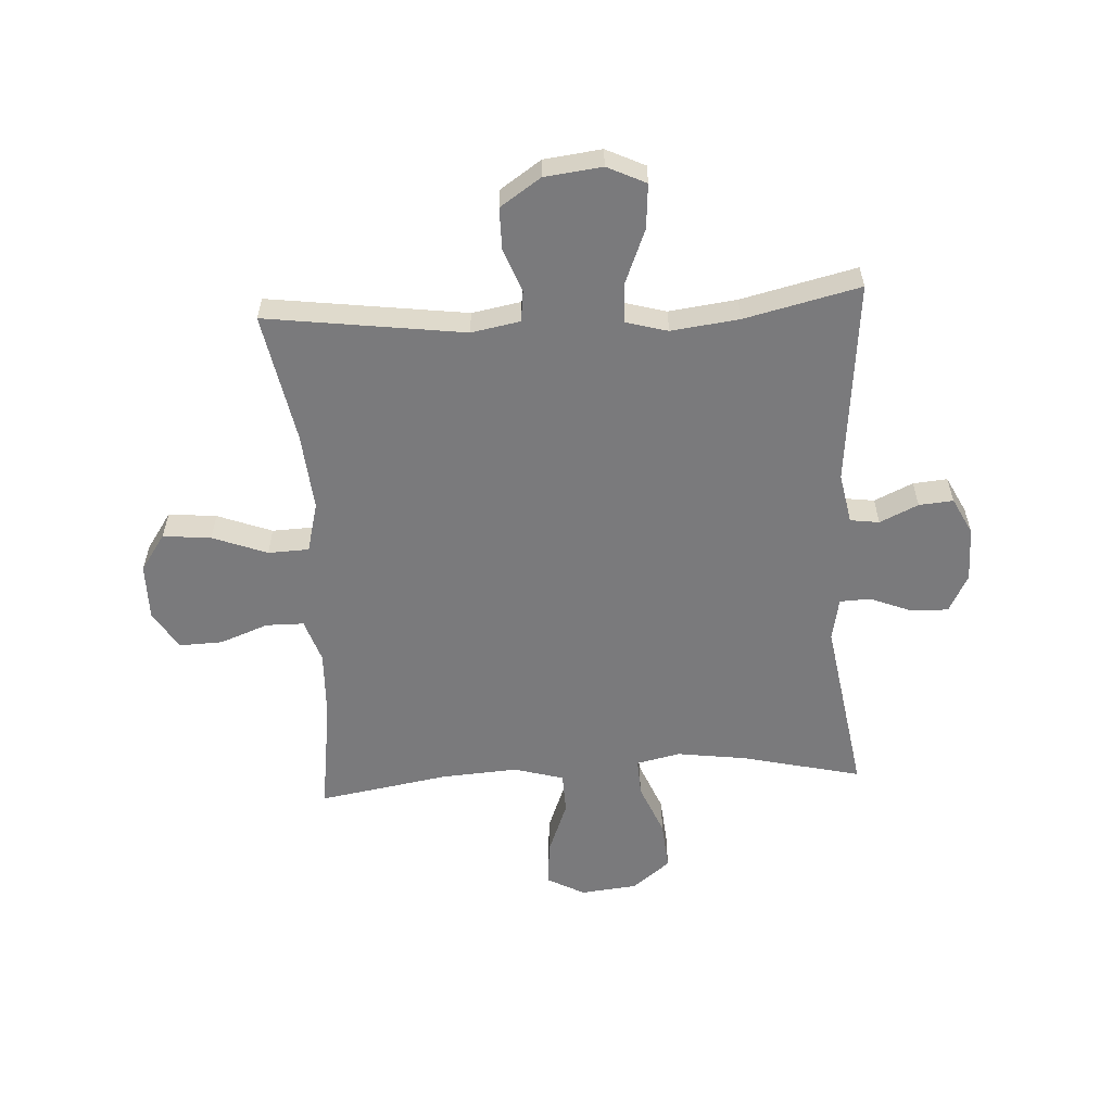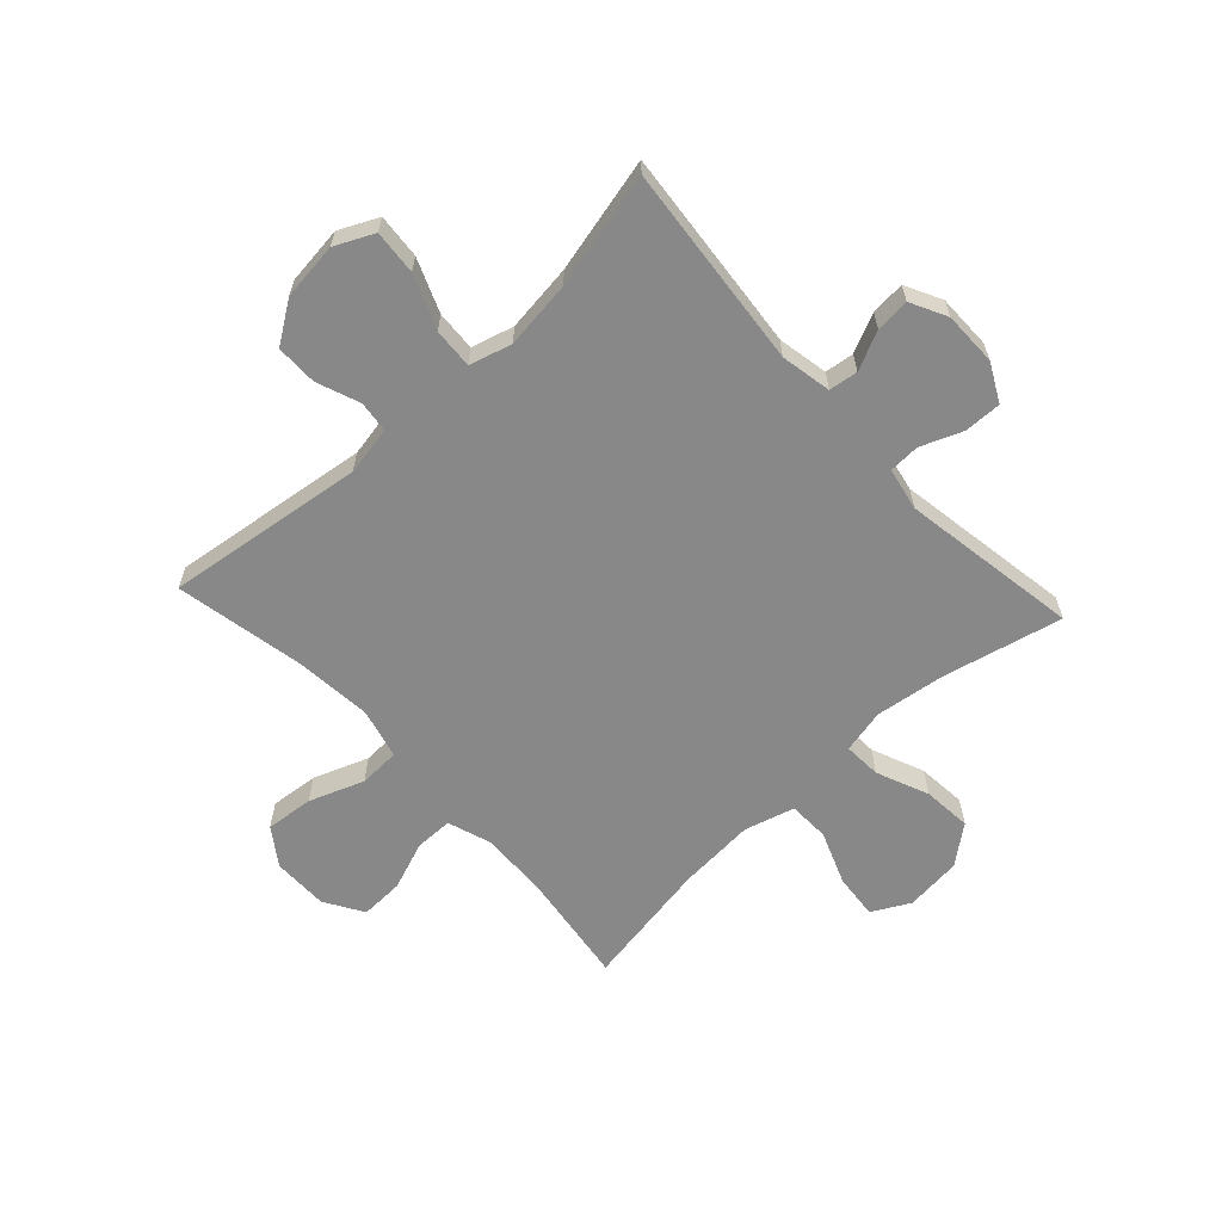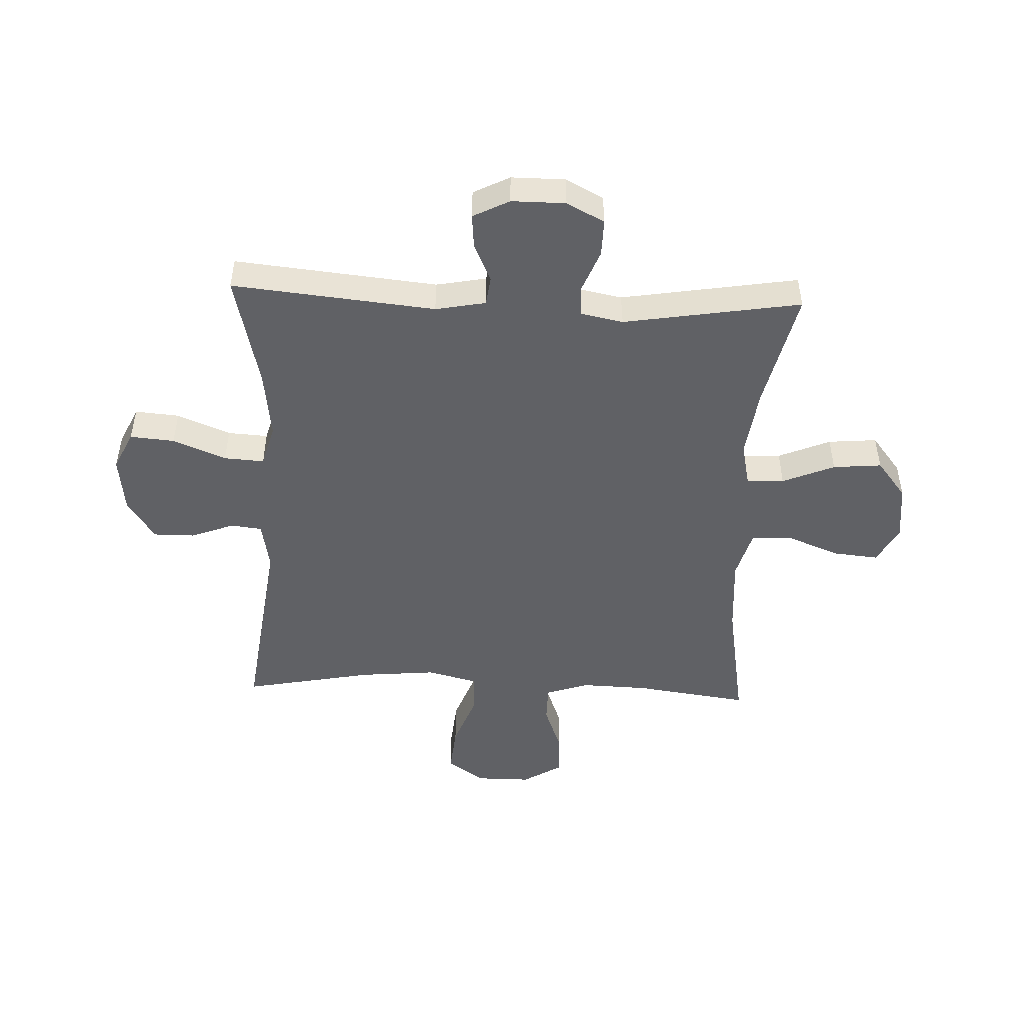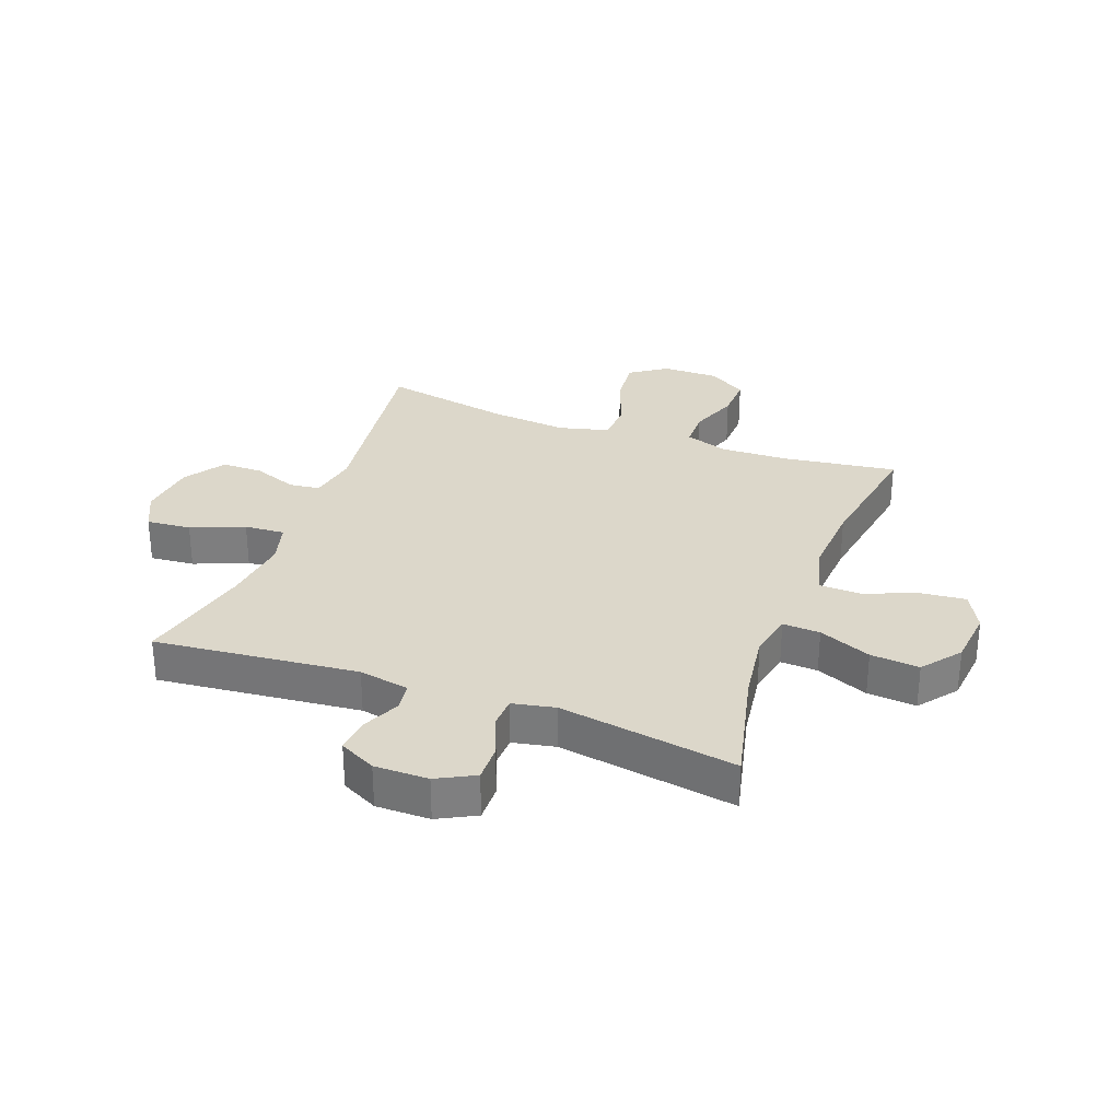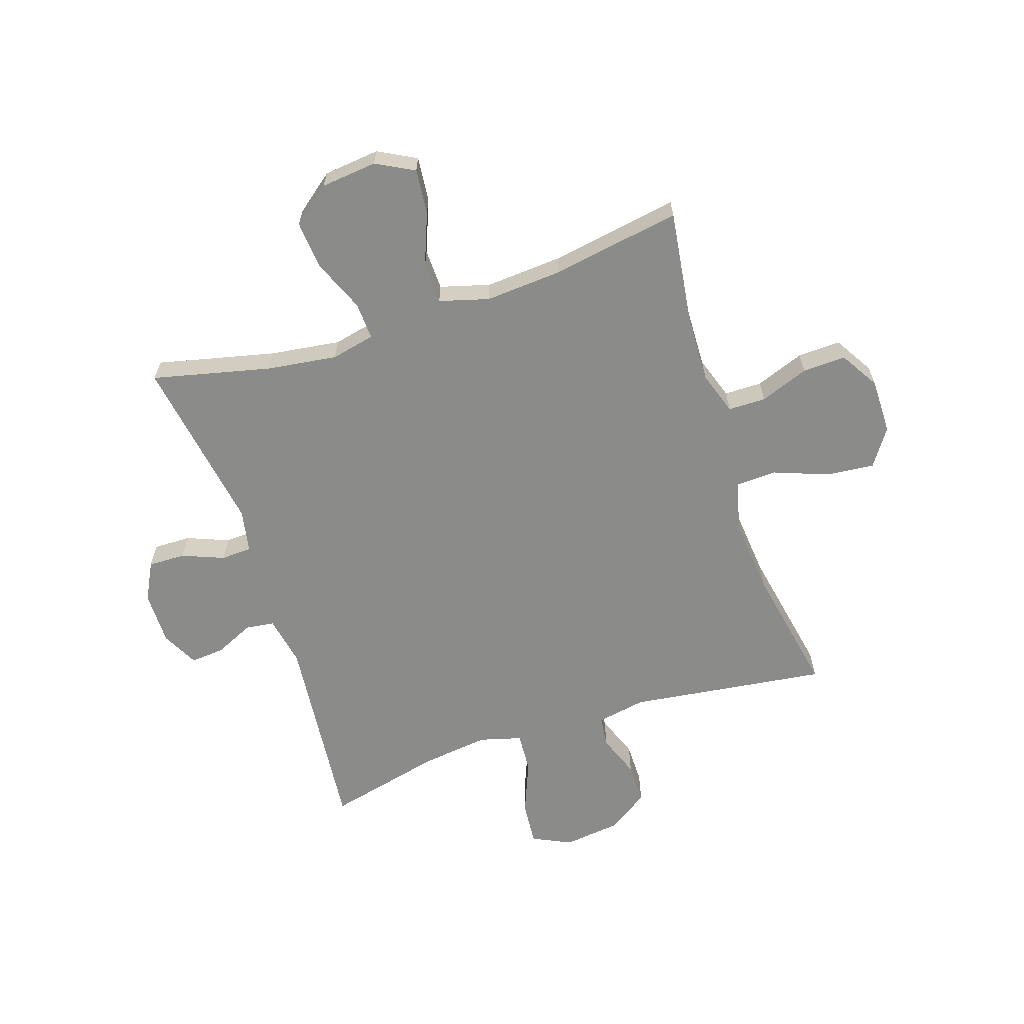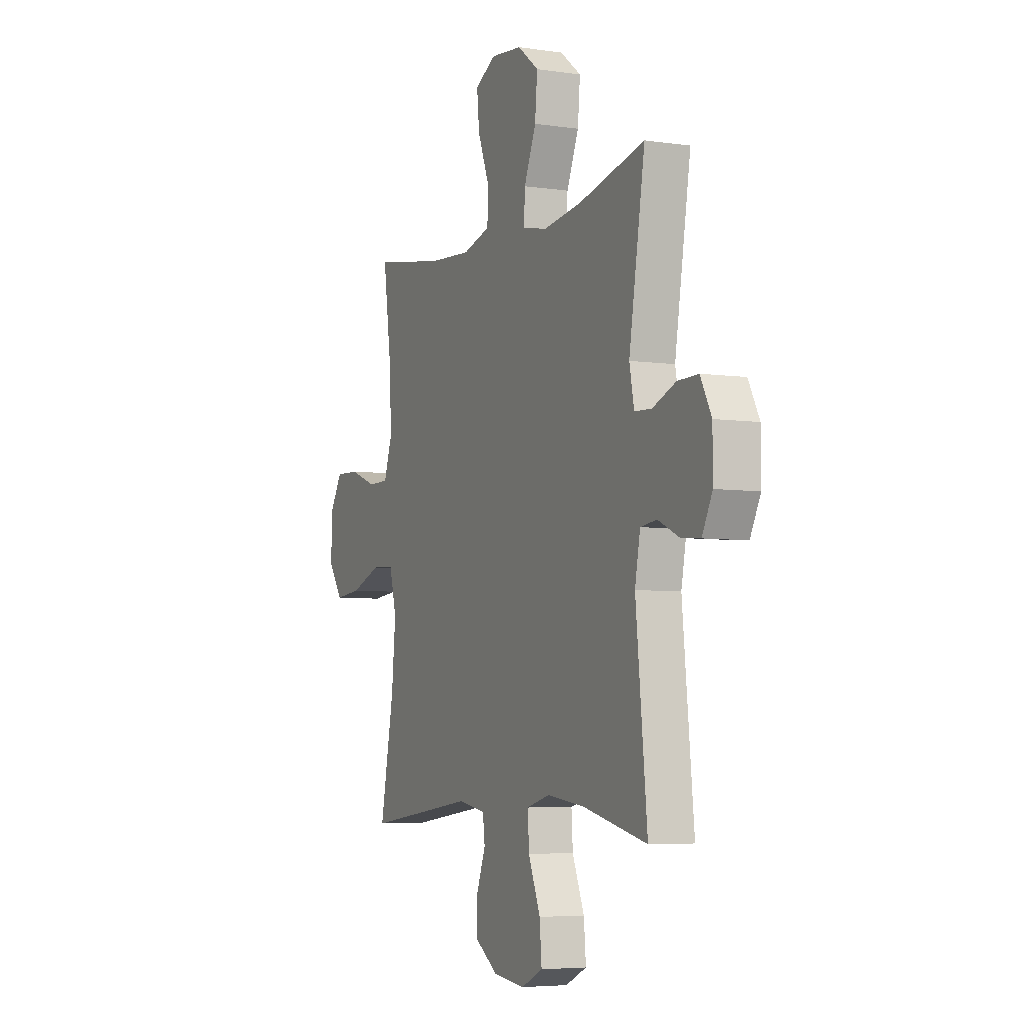
<metadata>
{"format":"obj","ext":"obj","renderer":"f3d","projection":"perspective","resolution":1024,"background":"white","views":[{"elev":-58.2,"azim":-176.7,"up":"+Y"},{"elev":-62.7,"azim":-137.2,"up":"+Y"},{"elev":-48.9,"azim":-92.3,"up":"+Y"},{"elev":30.6,"azim":-69.7,"up":"+Y"},{"elev":-63.7,"azim":18.3,"up":"+Y"},{"elev":-5.3,"azim":-114.7,"up":"+Z"}]}
</metadata>
<code>
o path7074
v 0.2654 0.0375 0.4584
v 0.1297 0.0375 0.4491
v 0.04226 0.0375 0.474
v 0.04009 0.0375 0.5461
v 0.0766 0.0375 0.6395
v 0.08427 0.0375 0.7185
v 0.01754 0.0375 0.7541
v -0.08139 0.0375 0.7436
v -0.1484 0.0375 0.691
v -0.1408 0.0375 0.605
v -0.1027 0.0375 0.5131
v -0.09946 0.0375 0.4474
v -0.1767 0.0375 0.4306
v -0.3 0.0375 0.4475
v -0.5087 0.0375 0.4966
v -0.4583 0.0375 0.1842
v -0.4732 0.0375 0.1089
v -0.5273 0.0375 0.1066
v -0.6008 0.0375 0.136
v -0.6662 0.0375 0.1374
v -0.7008 0.0375 0.07093
v -0.701 0.0375 -0.024
v -0.6684 0.0375 -0.08825
v -0.6082 0.0375 -0.08314
v -0.5406 0.0375 -0.05204
v -0.4897 0.0375 -0.05884
v -0.4729 0.0375 -0.1474
v -0.5087 0.0375 -0.5053
v -0.3059 0.0375 -0.4577
v -0.1863 0.0375 -0.4427
v -0.1121 0.0375 -0.4633
v -0.1165 0.0375 -0.5342
v -0.1545 0.0375 -0.6277
v -0.1612 0.0375 -0.7059
v -0.09299 0.0375 -0.7384
v 0.008354 0.0375 -0.7262
v 0.07988 0.0375 -0.678
v 0.07979 0.0375 -0.605
v 0.05099 0.0375 -0.5291
v 0.05757 0.0375 -0.4746
v 0.1438 0.0375 -0.4588
v 0.493 0.0375 -0.5053
v 0.4493 0.0375 -0.2777
v 0.4367 0.0375 -0.1418
v 0.4592 0.0375 -0.05395
v 0.5311 0.0375 -0.05112
v 0.627 0.0375 -0.08728
v 0.7117 0.0375 -0.09561
v 0.7561 0.0375 -0.03078
v 0.7564 0.0375 0.06673
v 0.715 0.0375 0.1349
v 0.6389 0.0375 0.1324
v 0.5531 0.0375 0.1006
v 0.4867 0.0375 0.1011
v 0.4612 0.0375 0.1772
v 0.4652 0.0375 0.2963
v 0.493 0.0375 0.4966
v 0.2654 -0.0375 0.4584
v 0.1297 -0.0375 0.4491
v 0.04226 -0.0375 0.474
v 0.04009 -0.0375 0.5461
v 0.0766 -0.0375 0.6395
v 0.08427 -0.0375 0.7185
v 0.01754 -0.0375 0.7541
v -0.08139 -0.0375 0.7436
v -0.1484 -0.0375 0.691
v -0.1408 -0.0375 0.605
v -0.1027 -0.0375 0.5131
v -0.09946 -0.0375 0.4474
v -0.1767 -0.0375 0.4306
v -0.3 -0.0375 0.4475
v -0.5087 -0.0375 0.4966
v -0.4583 -0.0375 0.1842
v -0.4732 -0.0375 0.1089
v -0.5273 -0.0375 0.1066
v -0.6008 -0.0375 0.136
v -0.6662 -0.0375 0.1374
v -0.7008 -0.0375 0.07093
v -0.701 -0.0375 -0.024
v -0.6684 -0.0375 -0.08825
v -0.6082 -0.0375 -0.08314
v -0.5406 -0.0375 -0.05204
v -0.4897 -0.0375 -0.05884
v -0.4729 -0.0375 -0.1474
v -0.5087 -0.0375 -0.5053
v -0.3059 -0.0375 -0.4577
v -0.1863 -0.0375 -0.4427
v -0.1121 -0.0375 -0.4633
v -0.1165 -0.0375 -0.5342
v -0.1545 -0.0375 -0.6277
v -0.1612 -0.0375 -0.7059
v -0.09299 -0.0375 -0.7384
v 0.008354 -0.0375 -0.7262
v 0.07988 -0.0375 -0.678
v 0.07979 -0.0375 -0.605
v 0.05099 -0.0375 -0.5291
v 0.05757 -0.0375 -0.4746
v 0.1438 -0.0375 -0.4588
v 0.493 -0.0375 -0.5053
v 0.4493 -0.0375 -0.2777
v 0.4367 -0.0375 -0.1418
v 0.4592 -0.0375 -0.05395
v 0.5311 -0.0375 -0.05112
v 0.627 -0.0375 -0.08728
v 0.7117 -0.0375 -0.09561
v 0.7561 -0.0375 -0.03078
v 0.7564 -0.0375 0.06673
v 0.715 -0.0375 0.1349
v 0.6389 -0.0375 0.1324
v 0.5531 -0.0375 0.1006
v 0.4867 -0.0375 0.1011
v 0.4612 -0.0375 0.1772
v 0.4652 -0.0375 0.2963
v 0.493 -0.0375 0.4966
v -0.7008 0.0375 0.07093
v -0.701 0.0375 -0.024
v -0.6684 0.0375 -0.08825
v -0.6684 0.0375 -0.08825
v -0.6662 0.0375 0.1374
v -0.6662 0.0375 0.1374
v -0.6082 0.0375 -0.08314
v -0.6008 0.0375 0.136
v -0.5406 0.0375 -0.05204
v -0.5273 0.0375 0.1066
v -0.4897 0.0375 -0.05884
v -0.4897 0.0375 -0.05884
v -0.4732 0.0375 0.1089
v -0.4732 0.0375 0.1089
v -0.4729 0.0375 -0.1474
v -0.5087 0.0375 -0.5053
v -0.5087 0.0375 -0.5053
v -0.4583 0.0375 0.1842
v -0.5087 0.0375 0.4966
v -0.5087 0.0375 0.4966
v -0.3059 0.0375 -0.4577
v -0.3 0.0375 0.4475
v -0.1863 0.0375 -0.4427
v -0.1767 0.0375 0.4306
v -0.1121 0.0375 -0.4633
v -0.1121 0.0375 -0.4633
v -0.09946 0.0375 0.4474
v -0.09946 0.0375 0.4474
v -0.1545 0.0375 -0.6277
v -0.1612 0.0375 -0.7059
v -0.1612 0.0375 -0.7059
v -0.09299 0.0375 -0.7384
v -0.1165 0.0375 -0.5342
v -0.08139 0.0375 0.7436
v -0.1484 0.0375 0.691
v -0.1408 0.0375 0.605
v -0.1027 0.0375 0.5131
v 0.008354 0.0375 -0.7262
v 0.01754 0.0375 0.7541
v 0.07988 0.0375 -0.678
v 0.08427 0.0375 0.7185
v 0.08427 0.0375 0.7185
v 0.0766 0.0375 0.6395
v 0.04009 0.0375 0.5461
v 0.04226 0.0375 0.474
v 0.04226 0.0375 0.474
v 0.1297 0.0375 0.4491
v 0.05099 0.0375 -0.5291
v 0.05757 0.0375 -0.4746
v 0.05757 0.0375 -0.4746
v 0.07979 0.0375 -0.605
v 0.1438 0.0375 -0.4588
v 0.2654 0.0375 0.4584
v 0.4367 0.0375 -0.1418
v 0.4592 0.0375 -0.05395
v 0.4592 0.0375 -0.05395
v 0.4493 0.0375 -0.2777
v 0.5311 0.0375 -0.05112
v 0.4612 0.0375 0.1772
v 0.4652 0.0375 0.2963
v 0.4867 0.0375 0.1011
v 0.4867 0.0375 0.1011
v 0.493 0.0375 0.4966
v 0.493 0.0375 0.4966
v 0.493 0.0375 -0.5053
v 0.493 0.0375 -0.5053
v 0.5531 0.0375 0.1006
v 0.627 0.0375 -0.08728
v 0.6389 0.0375 0.1324
v 0.7117 0.0375 -0.09561
v 0.7117 0.0375 -0.09561
v 0.715 0.0375 0.1349
v 0.715 0.0375 0.1349
v 0.7561 0.0375 -0.03078
v 0.7564 0.0375 0.06673
v -0.7008 -0.0375 0.07093
v -0.701 -0.0375 -0.024
v -0.6684 -0.0375 -0.08825
v -0.6684 -0.0375 -0.08825
v -0.6662 -0.0375 0.1374
v -0.6662 -0.0375 0.1374
v -0.6082 -0.0375 -0.08314
v -0.6008 -0.0375 0.136
v -0.5406 -0.0375 -0.05204
v -0.5273 -0.0375 0.1066
v -0.4897 -0.0375 -0.05884
v -0.4897 -0.0375 -0.05884
v -0.4732 -0.0375 0.1089
v -0.4732 -0.0375 0.1089
v -0.4729 -0.0375 -0.1474
v -0.5087 -0.0375 -0.5053
v -0.5087 -0.0375 -0.5053
v -0.4583 -0.0375 0.1842
v -0.5087 -0.0375 0.4966
v -0.5087 -0.0375 0.4966
v -0.3059 -0.0375 -0.4577
v -0.3 -0.0375 0.4475
v -0.1863 -0.0375 -0.4427
v -0.1767 -0.0375 0.4306
v -0.1121 -0.0375 -0.4633
v -0.1121 -0.0375 -0.4633
v -0.09946 -0.0375 0.4474
v -0.09946 -0.0375 0.4474
v -0.1545 -0.0375 -0.6277
v -0.1612 -0.0375 -0.7059
v -0.1612 -0.0375 -0.7059
v -0.09299 -0.0375 -0.7384
v -0.1165 -0.0375 -0.5342
v -0.08139 -0.0375 0.7436
v -0.1484 -0.0375 0.691
v -0.1408 -0.0375 0.605
v -0.1027 -0.0375 0.5131
v 0.008354 -0.0375 -0.7262
v 0.01754 -0.0375 0.7541
v 0.07988 -0.0375 -0.678
v 0.08427 -0.0375 0.7185
v 0.08427 -0.0375 0.7185
v 0.0766 -0.0375 0.6395
v 0.04009 -0.0375 0.5461
v 0.04226 -0.0375 0.474
v 0.04226 -0.0375 0.474
v 0.1297 -0.0375 0.4491
v 0.05099 -0.0375 -0.5291
v 0.05757 -0.0375 -0.4746
v 0.05757 -0.0375 -0.4746
v 0.07979 -0.0375 -0.605
v 0.1438 -0.0375 -0.4588
v 0.2654 -0.0375 0.4584
v 0.4367 -0.0375 -0.1418
v 0.4592 -0.0375 -0.05395
v 0.4592 -0.0375 -0.05395
v 0.4493 -0.0375 -0.2777
v 0.5311 -0.0375 -0.05112
v 0.4612 -0.0375 0.1772
v 0.4652 -0.0375 0.2963
v 0.4867 -0.0375 0.1011
v 0.4867 -0.0375 0.1011
v 0.493 -0.0375 0.4966
v 0.493 -0.0375 0.4966
v 0.493 -0.0375 -0.5053
v 0.493 -0.0375 -0.5053
v 0.5531 -0.0375 0.1006
v 0.627 -0.0375 -0.08728
v 0.6389 -0.0375 0.1324
v 0.7117 -0.0375 -0.09561
v 0.7117 -0.0375 -0.09561
v 0.715 -0.0375 0.1349
v 0.715 -0.0375 0.1349
v 0.7561 -0.0375 -0.03078
v 0.7564 -0.0375 0.06673
f 259 263 257
f 200 199 198
f 191 198 190
f 226 233 225
f 250 248 244
f 190 198 197
f 223 232 228
f 236 248 242
f 246 241 254
f 243 244 216
f 247 250 244
f 196 191 192
f 202 212 216
f 202 213 207
f 207 213 211
f 256 257 258
f 190 197 194
f 246 243 241
f 257 256 247
f 237 238 214
f 240 222 227
f 198 191 196
f 207 211 208
f 222 237 214
f 200 212 202
f 216 244 236
f 219 221 218
f 242 249 252
f 202 216 213
f 258 264 261
f 221 227 218
f 242 248 249
f 199 200 202
f 241 243 238
f 263 264 257
f 214 243 216
f 210 204 205
f 226 234 233
f 244 248 236
f 264 258 257
f 238 243 214
f 225 232 223
f 225 223 224
f 233 232 225
f 229 240 227
f 228 232 230
f 216 234 226
f 197 198 199
f 240 237 222
f 218 227 222
f 212 204 210
f 216 236 234
f 212 214 216
f 250 247 256
f 204 212 200
f 21 22 79 78
f 22 118 193 79
f 120 21 78 195
f 23 24 81 80
f 19 20 77 76
f 24 25 82 81
f 18 19 76 75
f 25 126 201 82
f 128 18 75 203
f 26 27 84 83
f 27 131 206 84
f 16 17 74 73
f 134 16 73 209
f 28 29 86 85
f 14 15 72 71
f 29 30 87 86
f 13 14 71 70
f 30 140 215 87
f 142 13 70 217
f 33 145 220 90
f 34 35 92 91
f 32 33 90 89
f 8 9 66 65
f 9 10 67 66
f 10 11 68 67
f 31 32 89 88
f 11 12 69 68
f 35 36 93 92
f 7 8 65 64
f 36 37 94 93
f 156 7 64 231
f 5 6 63 62
f 4 5 62 61
f 160 4 61 235
f 2 3 60 59
f 39 164 239 96
f 38 39 96 95
f 37 38 95 94
f 40 41 98 97
f 1 2 59 58
f 44 170 245 101
f 43 44 101 100
f 45 46 103 102
f 55 56 113 112
f 176 55 112 251
f 178 1 58 253
f 56 57 114 113
f 180 43 100 255
f 41 42 99 98
f 53 54 111 110
f 46 47 104 103
f 52 53 110 109
f 47 185 260 104
f 187 52 109 262
f 48 49 106 105
f 50 51 108 107
f 49 50 107 106
f 184 182 188
f 125 123 124
f 116 115 123
f 151 150 158
f 175 169 173
f 115 122 123
f 148 153 157
f 161 167 173
f 171 179 166
f 168 141 169
f 172 169 175
f 121 117 116
f 127 141 137
f 127 132 138
f 132 136 138
f 181 183 182
f 115 119 122
f 171 166 168
f 182 172 181
f 162 139 163
f 165 152 147
f 123 121 116
f 132 133 136
f 147 139 162
f 125 127 137
f 141 161 169
f 144 143 146
f 167 177 174
f 127 138 141
f 183 186 189
f 146 143 152
f 167 174 173
f 124 127 125
f 166 163 168
f 188 182 189
f 139 141 168
f 135 130 129
f 151 158 159
f 169 161 173
f 189 182 183
f 163 139 168
f 150 148 157
f 150 149 148
f 158 150 157
f 154 152 165
f 153 155 157
f 141 151 159
f 122 124 123
f 165 147 162
f 143 147 152
f 137 135 129
f 141 159 161
f 137 141 139
f 175 181 172
f 129 125 137

</code>
